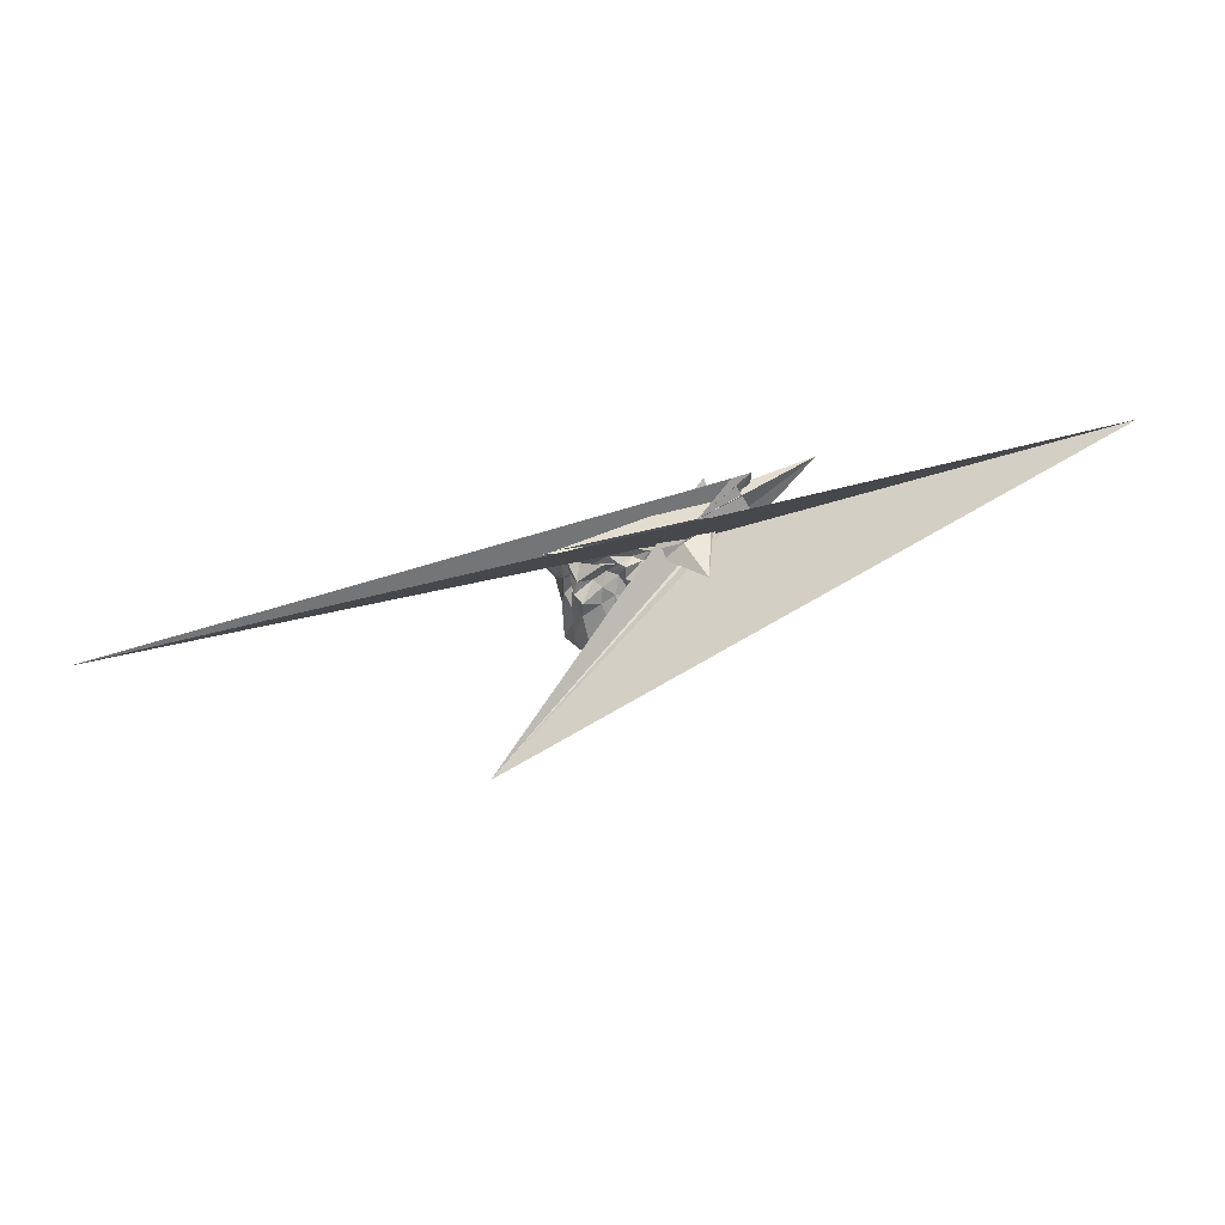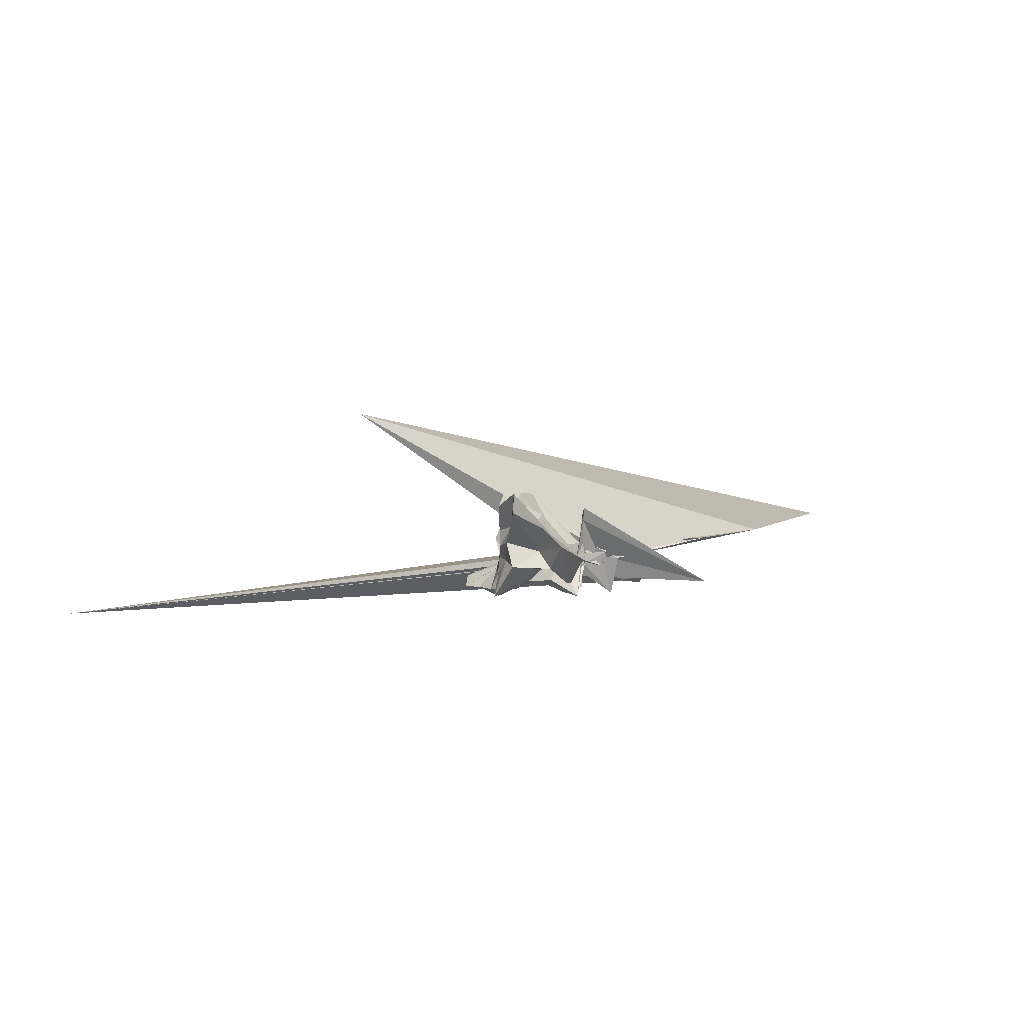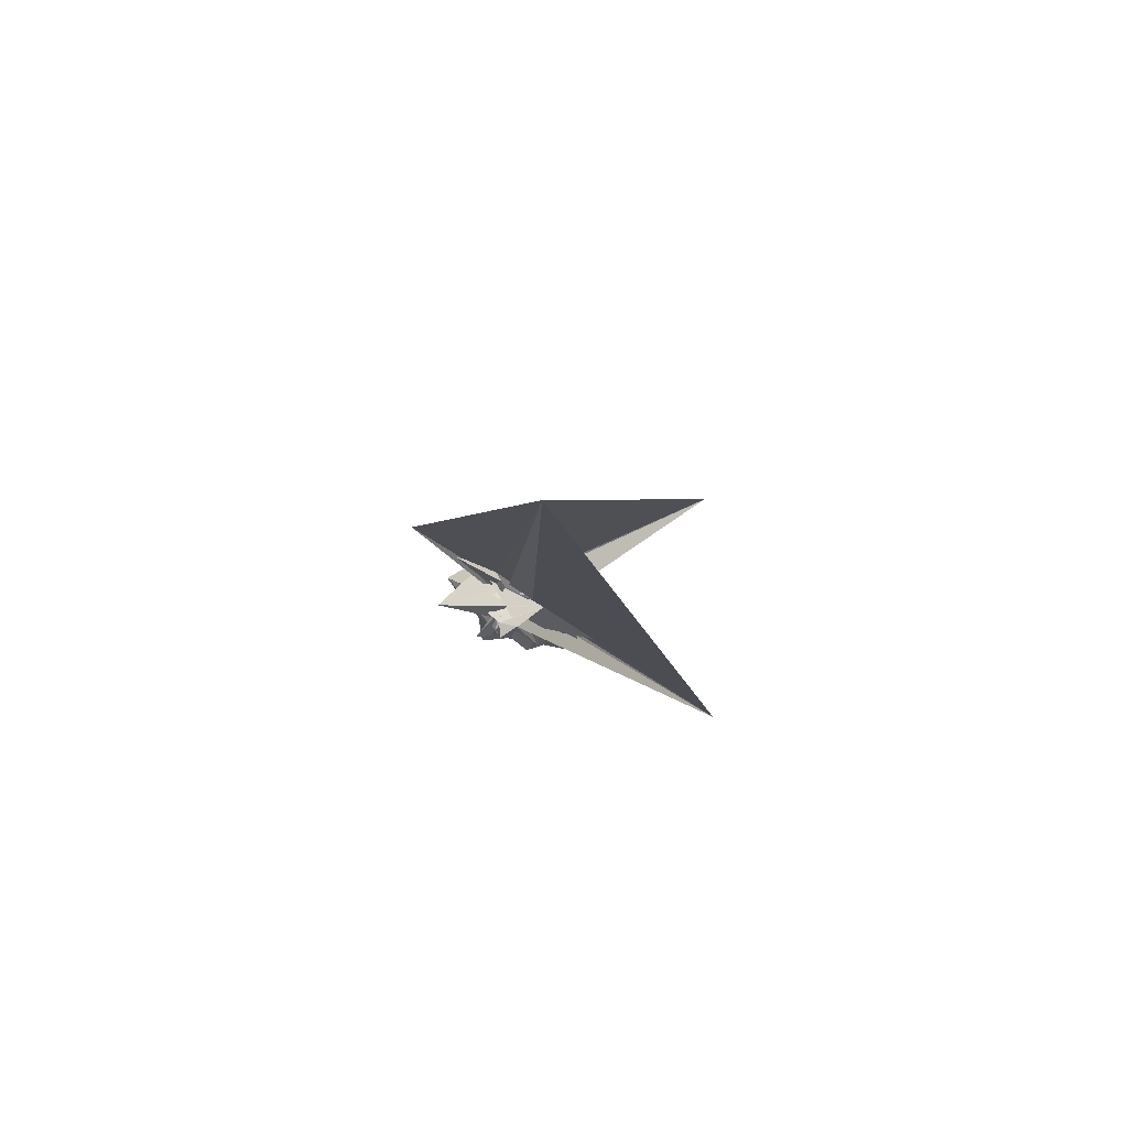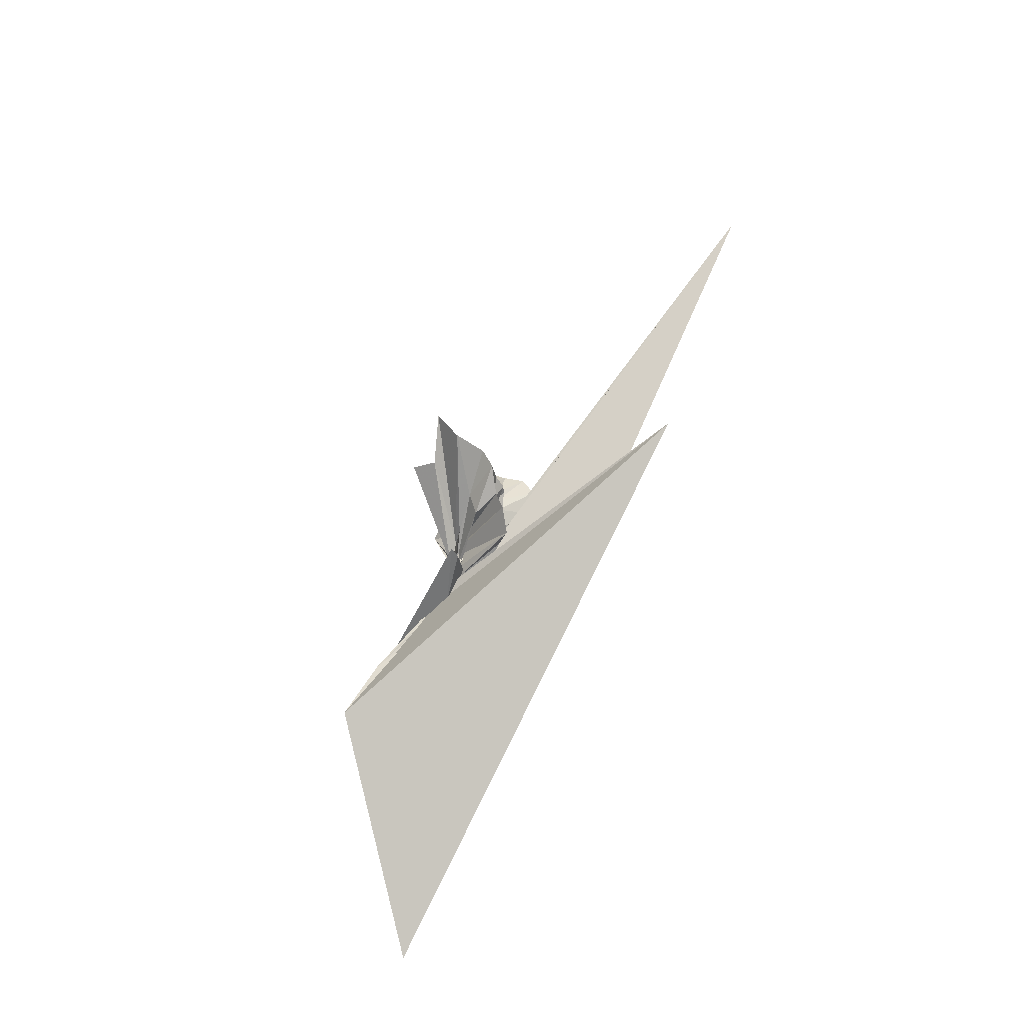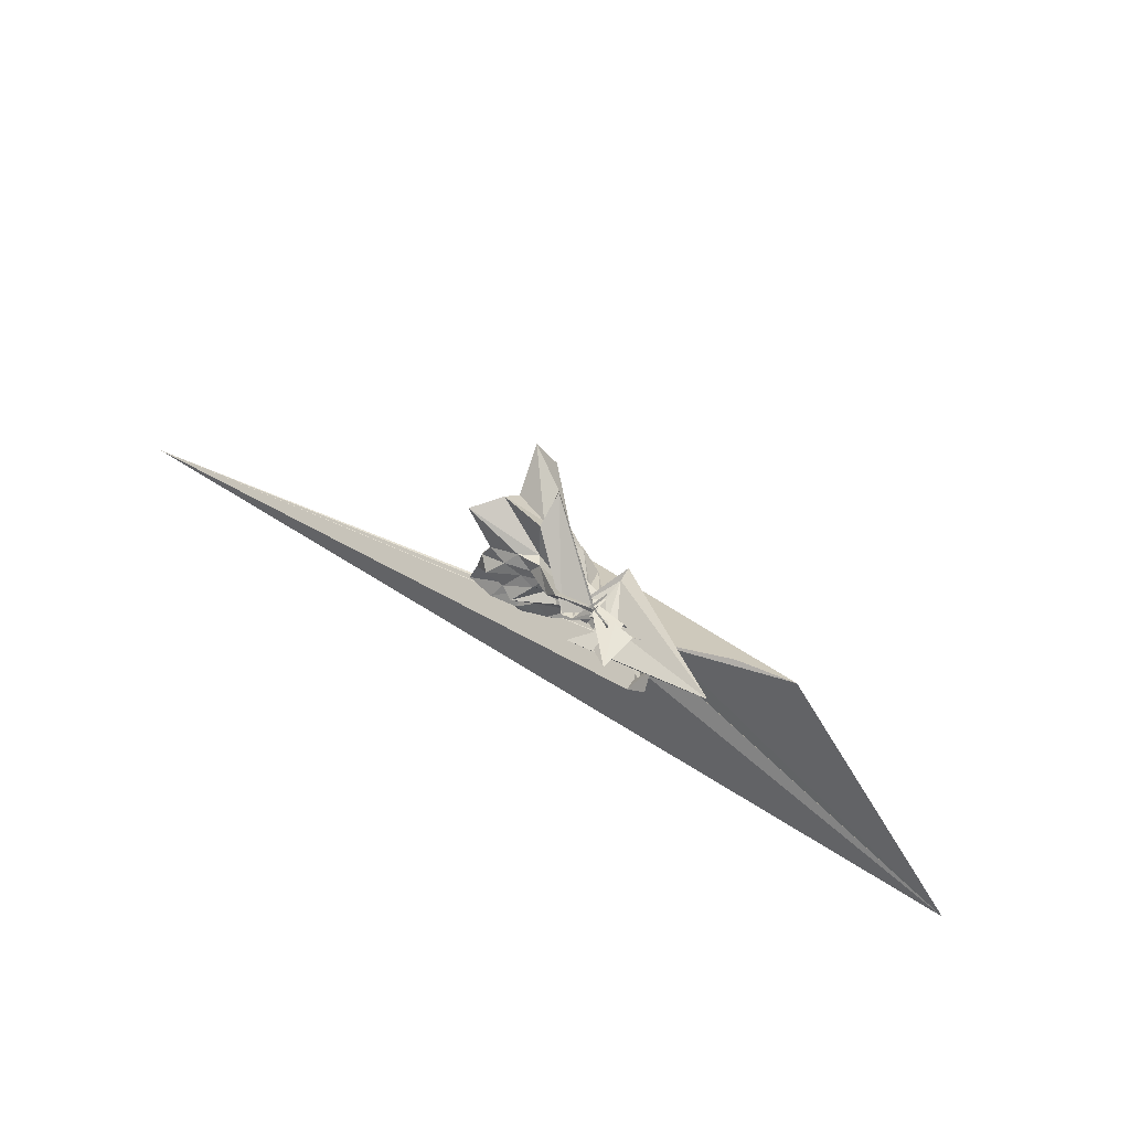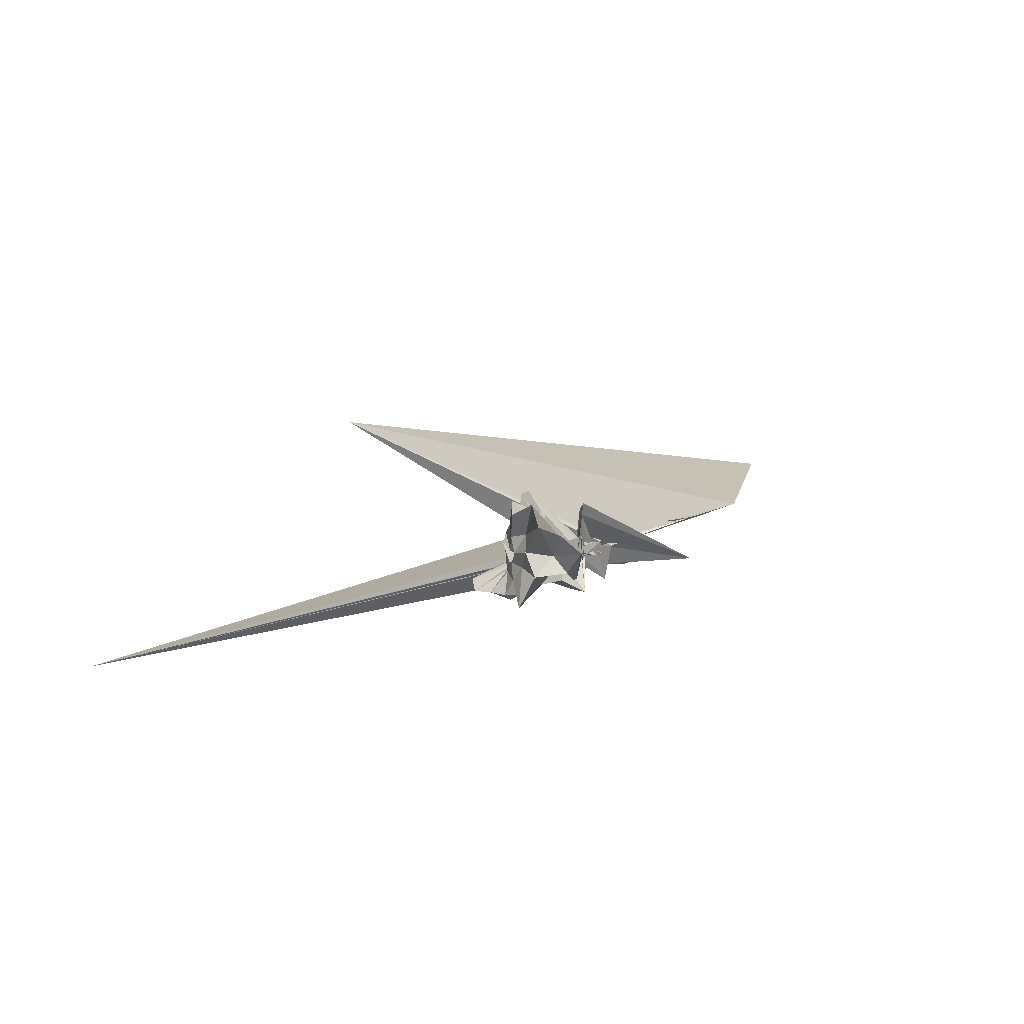
<metadata>
{"format":"obj","ext":"obj","renderer":"f3d","projection":"perspective","resolution":1024,"background":"white","views":[{"elev":-79.2,"azim":-167.7,"up":"+Y"},{"elev":16.0,"azim":154.0,"up":"+Z"},{"elev":-15.7,"azim":-76.4,"up":"+Z"},{"elev":69.8,"azim":-64.6,"up":"+Z"},{"elev":54.9,"azim":-147.0,"up":"+Y"},{"elev":22.9,"azim":142.3,"up":"+Z"}]}
</metadata>
<code>
v -1.561 -0.09018 -0.6472
v -0.5598 0.01733 -0.5673
v 0.5274 0.07447 0.02133
v 0.6003 0.2003 0.4066
v 0.5192 0.6092 0.575
v 0.9472 1.576 1.182
v 0.1014 1.28 0.6597
v -1.501 0.1452 -0.5772
v -1.924 0.1157 -0.7631
v -1.563 -0.1386 -0.722
v -2.21 -0.1398 -0.6515
v 0.5806 -1.179 -0.9261
v -2.021 -0.7948 -0.8869
v -3.15 -0.2477 -1.432
v -2.39 -0.1349 -0.6652
v -1.587 -0.1858 -0.3127
v -1.733 -0.1903 -0.4734
v -0.8223 -0.7472 0.1096
v -0.5087 -0.609 -0.05542
v -0.3963 -0.3711 -0.1172
v -0.05846 -0.2979 0.05445
v 0.3643 -0.2839 0.2928
v 0.1616 0.2276 -0.2355
v 0.6998 0.4482 0.1387
v 0.8078 0.967 0.3678
v 0.06085 0.9943 0.08109
v -0.09518 1.706 0.3553
v -1.496 0.08889 -0.6207
v -1.563 -0.1245 -0.2879
v -1.566 -0.1596 -0.3647
v -2.513 -0.3184 -0.7226
v -3.062 -0.0415 -0.5937
v -2.77 -0.4842 -1.431
v -3.091 0.09454 -1.128
v -2.361 -0.275 -0.8985
v -1.996 -1.259 0.1227
v -1.276 -0.691 -0.277
v -0.8919 -0.5933 -0.3252
v -0.5745 -0.7018 -0.2837
v -0.1956 -0.2641 -0.2219
v 0.09386 -0.1566 -0.0992
v 0.4963 -0.2111 0.09703
v 0.6407 0.2855 -0.1595
v 0.6879 0.6953 -0.1095
v 0.8583 1.355 -0.05866
v -0.06167 1.301 -0.2391
v -1.121 0.347 -1.124
v -1.534 0.03729 -0.3936
v -2.129 0.01811 -0.7912
v -2.27 -0.1361 -0.8114
v -2.116 -0.6049 -0.7577
v 9.314 -2.17 -0.8911
v -2.864 -0.1294 -0.7412
v -2.773 -0.2055 -0.8824
v -2.357 -0.3861 -0.6964
v -1.68 -0.7805 -0.508
v -1.052 -0.6813 -0.4847
v -0.7081 -0.4687 -0.4238
v -0.442 -0.5592 -0.355
v -0.1491 -0.4818 -0.3705
v 0.3843 -0.2827 -0.1299
v 0.4982 0.01522 -0.2749
v 0.7831 0.4974 -0.4666
v 1.275 1.348 -0.6493
v -0.182 0.678 -0.4382
v -0.8395 0.1552 -0.506
v -1.536 -0.0509 -0.4055
v -1.532 -0.002057 -0.4484
v -1.559 -0.09338 -0.5214
v -2.513 -0.2527 -0.5345
v -9.624 -2.699 -1.253
v -3.061 -0.1594 -0.4482
v -3.062 -0.2565 -0.6252
v -2.654 -0.2278 -0.7412
v -1.943 -0.7196 -0.6183
v -1.565 -0.1168 -0.4098
v -0.7789 -0.6446 -0.5825
v -0.2958 -0.536 -0.5324
v 0.05005 -0.2911 -0.4048
v 0.2587 -0.175 -0.4595
v 0.4839 -0.09289 -0.5202
v 0.6126 0.09909 -0.45
v 0.7181 0.6484 -0.7683
v 0.1655 0.7129 -0.6609
v -0.3517 0.7649 -0.6872
v -0.9734 0.8282 -1.126
v -1.529 0.05868 -0.6381
v -1.516 0.07348 -0.4401
v -2.104 -0.002339 -0.505
v 2.426 -3.189 2.445
v -5.626 0.6622 -0.2651
v -4.394 0.4991 -0.3353
v -2.295 -0.2184 -0.6811
v -1.535 -0.04172 -0.4944
v -1.595 -0.5762 -0.8983
v -0.9218 -0.7933 -0.7677
v -0.1667 -0.8712 -0.8999
v 0.3669 -0.8248 -0.7747
v 0.9118 -0.7774 -0.853
v 1.118 -0.4223 -0.9626
v 0.9784 -0.03585 -0.8866
v 0.888 0.3651 -0.8292
v 0.4245 -0.07624 0.548
v 0.6933 0.3709 0.9959
v 0.6324 0.9551 1.407
v -1.087 0.2096 -0.4387
v -1.531 0.1108 -0.5966
v -1.869 -0.1307 -0.8185
v -2.022 -0.1566 -0.6011
v -4.409 0.5411 -1.367
v -2.343 -0.1847 -0.5193
v -1.588 -0.2295 -0.3644
v -1.564 -0.0723 -0.4524
v -0.7368 -0.893 0.7859
v -0.5774 -0.5067 0.269
v -0.2663 -0.354 0.2376
v 0.02207 -0.2196 0.366
v 0.4187 0.01441 1.123
v -0.1872 0.2767 0.4484
v -0.8794 0.2072 -0.1222
v -1.53 0.0185 -0.2091
v -1.53 0.008219 0.3102
v -1.526 0.06251 0.5985
v -1.563 -0.1006 0.3851
v -1.345 0.3444 -1.121
v -0.2904 -0.5775 0.9256
v -0.03618 -0.3005 0.8266
v -0.5427 -0.04435 0.5406
v -1.531 0.0009046 -0.6924
v -1.125 0.2739 -1.118
v -1.58 -0.1846 -0.5786
v -1.09 0.3103 -1.127
v 0.3593 0.4938 -0.8437
v -0.1522 0.5048 -0.7334
v -0.7367 0.5784 -1.065
v -1.498 0.1793 -0.6335
v -1.502 0.1257 -0.6645
v -2.286 -0.03106 -1.5
v -2.417 0.02135 -0.6834
v -2.099 -0.1943 -0.6767
v -1.529 -0.0111 -0.5768
v -1.372 -0.3989 -0.6854
v -0.6148 -0.5343 -0.8458
v 0.04411 -0.588 -0.9527
v 0.5829 -0.562 -1.026
v 0.3891 -0.2366 -0.8022
v 0.6423 0.2312 -1.063
v 0.01925 0.305 -0.7991
v -0.4406 0.3755 -0.7142
v -1.006 0.3862 -0.9147
v -1.513 0.08083 -0.5453
v -1.532 0.03195 -0.514
v -1.535 -0.01376 -0.354
v -1.02 -0.2758 -0.6169
v -0.3503 -0.2767 -0.8613
v -0.05344 -0.2349 -0.7065
v 0.2947 -0.01103 -1.007
v -0.2739 0.1678 -0.8288
v -0.7252 0.2738 -0.6652
v -1.486 0.09565 -0.7053
v -0.7547 -0.1324 -0.7417
v 0.04638 -0.1632 -1.124
f 3 23 4
f 4 23 24
f 4 24 5
f 5 24 25
f 5 25 6
f 6 25 26
f 6 26 7
f 7 26 27
f 7 27 8
f 8 27 28
f 8 28 9
f 9 28 29
f 9 29 10
f 10 29 30
f 10 30 11
f 11 30 31
f 11 31 12
f 12 31 32
f 12 32 13
f 13 32 33
f 13 33 14
f 14 33 34
f 14 34 15
f 15 34 35
f 15 35 16
f 16 35 36
f 16 36 17
f 17 36 37
f 17 37 18
f 18 37 38
f 18 38 19
f 19 38 39
f 19 39 20
f 20 39 40
f 20 40 21
f 21 40 41
f 21 41 22
f 22 41 42
f 22 42 3
f 3 42 23
f 23 43 24
f 24 43 44
f 24 44 25
f 25 44 45
f 25 45 26
f 26 45 46
f 26 46 27
f 27 46 47
f 27 47 28
f 28 47 48
f 28 48 29
f 29 48 49
f 29 49 30
f 30 49 50
f 30 50 31
f 31 50 51
f 31 51 32
f 32 51 52
f 32 52 33
f 33 52 53
f 33 53 34
f 34 53 54
f 34 54 35
f 35 54 55
f 35 55 36
f 36 55 56
f 36 56 37
f 37 56 57
f 37 57 38
f 38 57 58
f 38 58 39
f 39 58 59
f 39 59 40
f 40 59 60
f 40 60 41
f 41 60 61
f 41 61 42
f 42 61 62
f 42 62 23
f 23 62 43
f 43 63 44
f 44 63 64
f 44 64 45
f 45 64 65
f 45 65 46
f 46 65 66
f 46 66 47
f 47 66 67
f 47 67 48
f 48 67 68
f 48 68 49
f 49 68 69
f 49 69 50
f 50 69 70
f 50 70 51
f 51 70 71
f 51 71 52
f 52 71 72
f 52 72 53
f 53 72 73
f 53 73 54
f 54 73 74
f 54 74 55
f 55 74 75
f 55 75 56
f 56 75 76
f 56 76 57
f 57 76 77
f 57 77 58
f 58 77 78
f 58 78 59
f 59 78 79
f 59 79 60
f 60 79 80
f 60 80 61
f 61 80 81
f 61 81 62
f 62 81 82
f 62 82 43
f 43 82 63
f 63 83 64
f 64 83 84
f 64 84 65
f 65 84 85
f 65 85 66
f 66 85 86
f 66 86 67
f 67 86 87
f 67 87 68
f 68 87 88
f 68 88 69
f 69 88 89
f 69 89 70
f 70 89 90
f 70 90 71
f 71 90 91
f 71 91 72
f 72 91 92
f 72 92 73
f 73 92 93
f 73 93 74
f 74 93 94
f 74 94 75
f 75 94 95
f 75 95 76
f 76 95 96
f 76 96 77
f 77 96 97
f 77 97 78
f 78 97 98
f 78 98 79
f 79 98 99
f 79 99 80
f 80 99 100
f 80 100 81
f 81 100 101
f 81 101 82
f 82 101 102
f 82 102 63
f 63 102 83
f 103 104 118
f 104 119 118
f 104 105 119
f 105 120 119
f 105 106 120
f 106 107 120
f 107 121 120
f 107 108 121
f 108 122 121
f 108 109 122
f 109 110 122
f 110 123 122
f 110 111 123
f 111 124 123
f 111 112 124
f 112 113 124
f 113 125 124
f 113 114 125
f 114 126 125
f 114 115 126
f 115 116 126
f 116 127 126
f 116 117 127
f 117 118 127
f 117 103 118
f 118 119 128
f 119 129 128
f 119 120 129
f 120 121 129
f 121 130 129
f 121 122 130
f 122 123 130
f 123 131 130
f 123 124 131
f 124 125 131
f 125 132 131
f 125 126 132
f 126 127 132
f 127 128 132
f 127 118 128
f 133 148 134
f 134 148 149
f 134 149 135
f 135 149 150
f 135 150 136
f 136 150 137
f 137 150 151
f 137 151 138
f 138 151 152
f 138 152 139
f 139 152 140
f 140 152 153
f 140 153 141
f 141 153 154
f 141 154 142
f 142 154 143
f 143 154 155
f 143 155 144
f 144 155 156
f 144 156 145
f 145 156 146
f 146 156 157
f 146 157 147
f 147 157 148
f 147 148 133
f 148 158 149
f 149 158 159
f 149 159 150
f 150 159 151
f 151 159 160
f 151 160 152
f 152 160 153
f 153 160 161
f 153 161 154
f 154 161 155
f 155 161 162
f 155 162 156
f 156 162 157
f 157 162 158
f 157 158 148
f 3 4 103
f 103 4 104
f 4 5 104
f 104 5 105
f 5 6 105
f 105 6 106
f 6 7 106
f 7 8 106
f 106 8 107
f 8 9 107
f 107 9 108
f 9 10 108
f 108 10 109
f 10 11 109
f 11 12 109
f 109 12 110
f 12 13 110
f 110 13 111
f 13 14 111
f 111 14 112
f 14 15 112
f 15 16 112
f 112 16 113
f 16 17 113
f 113 17 114
f 17 18 114
f 114 18 115
f 18 19 115
f 19 20 115
f 115 20 116
f 20 21 116
f 116 21 117
f 21 22 117
f 117 22 103
f 22 3 103
f 83 133 84
f 84 133 134
f 84 134 85
f 85 134 135
f 85 135 86
f 86 135 136
f 86 136 87
f 87 136 88
f 88 136 137
f 88 137 89
f 89 137 138
f 89 138 90
f 90 138 139
f 90 139 91
f 91 139 92
f 92 139 140
f 92 140 93
f 93 140 141
f 93 141 94
f 94 141 142
f 94 142 95
f 95 142 96
f 96 142 143
f 96 143 97
f 97 143 144
f 97 144 98
f 98 144 145
f 98 145 99
f 99 145 100
f 100 145 146
f 100 146 101
f 101 146 147
f 101 147 102
f 102 147 133
f 102 133 83
f 128 129 1
f 129 130 1
f 130 131 1
f 131 132 1
f 132 128 1
f 159 158 2
f 160 159 2
f 161 160 2
f 162 161 2
f 158 162 2

</code>
